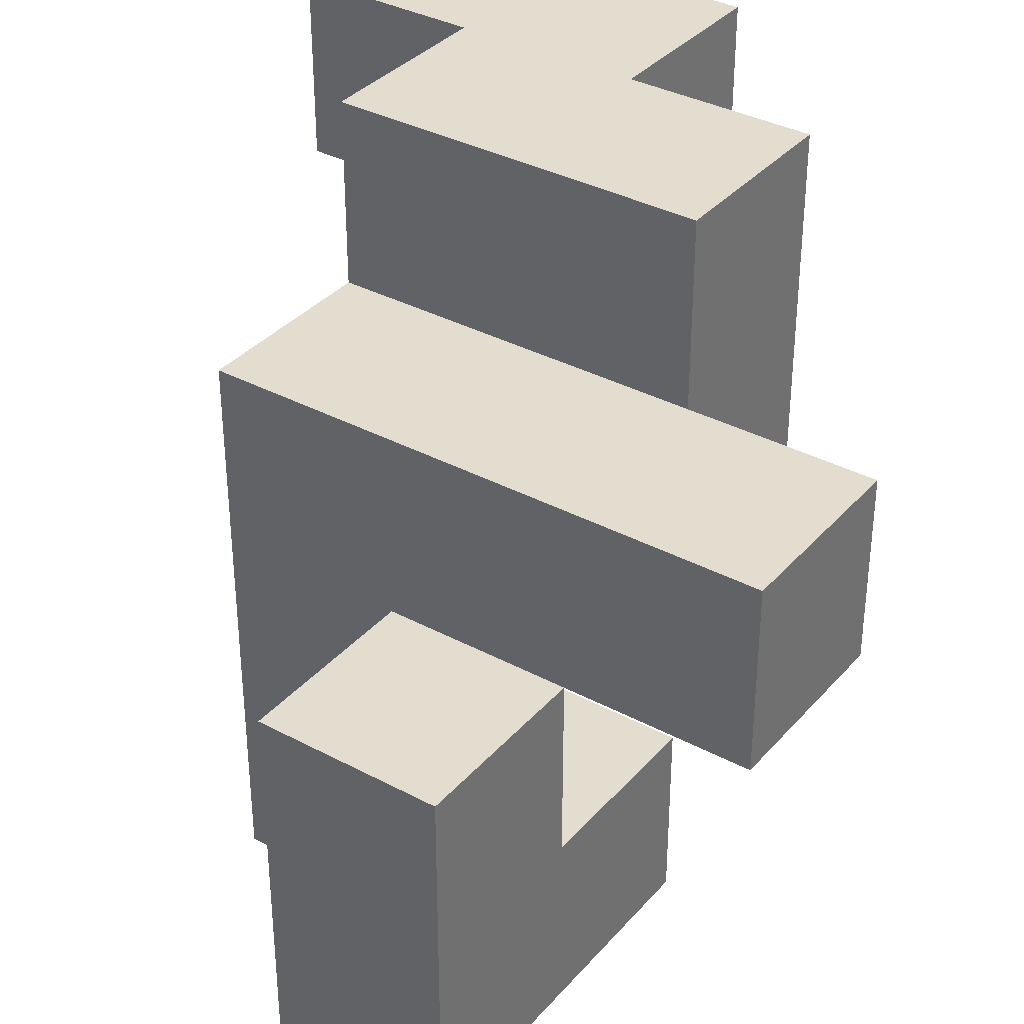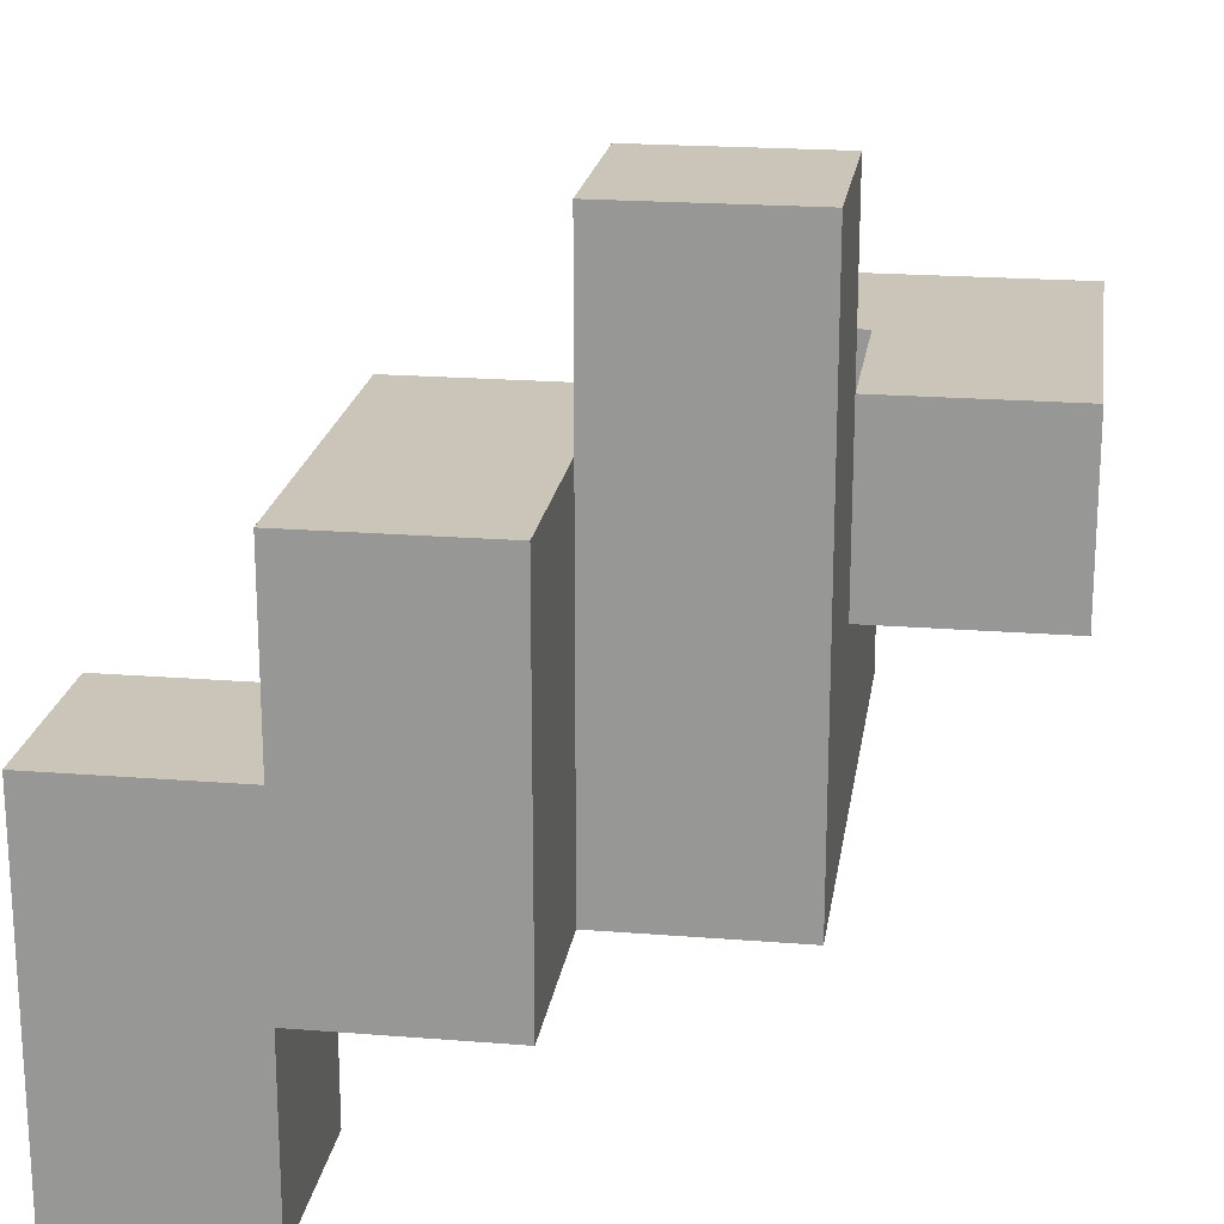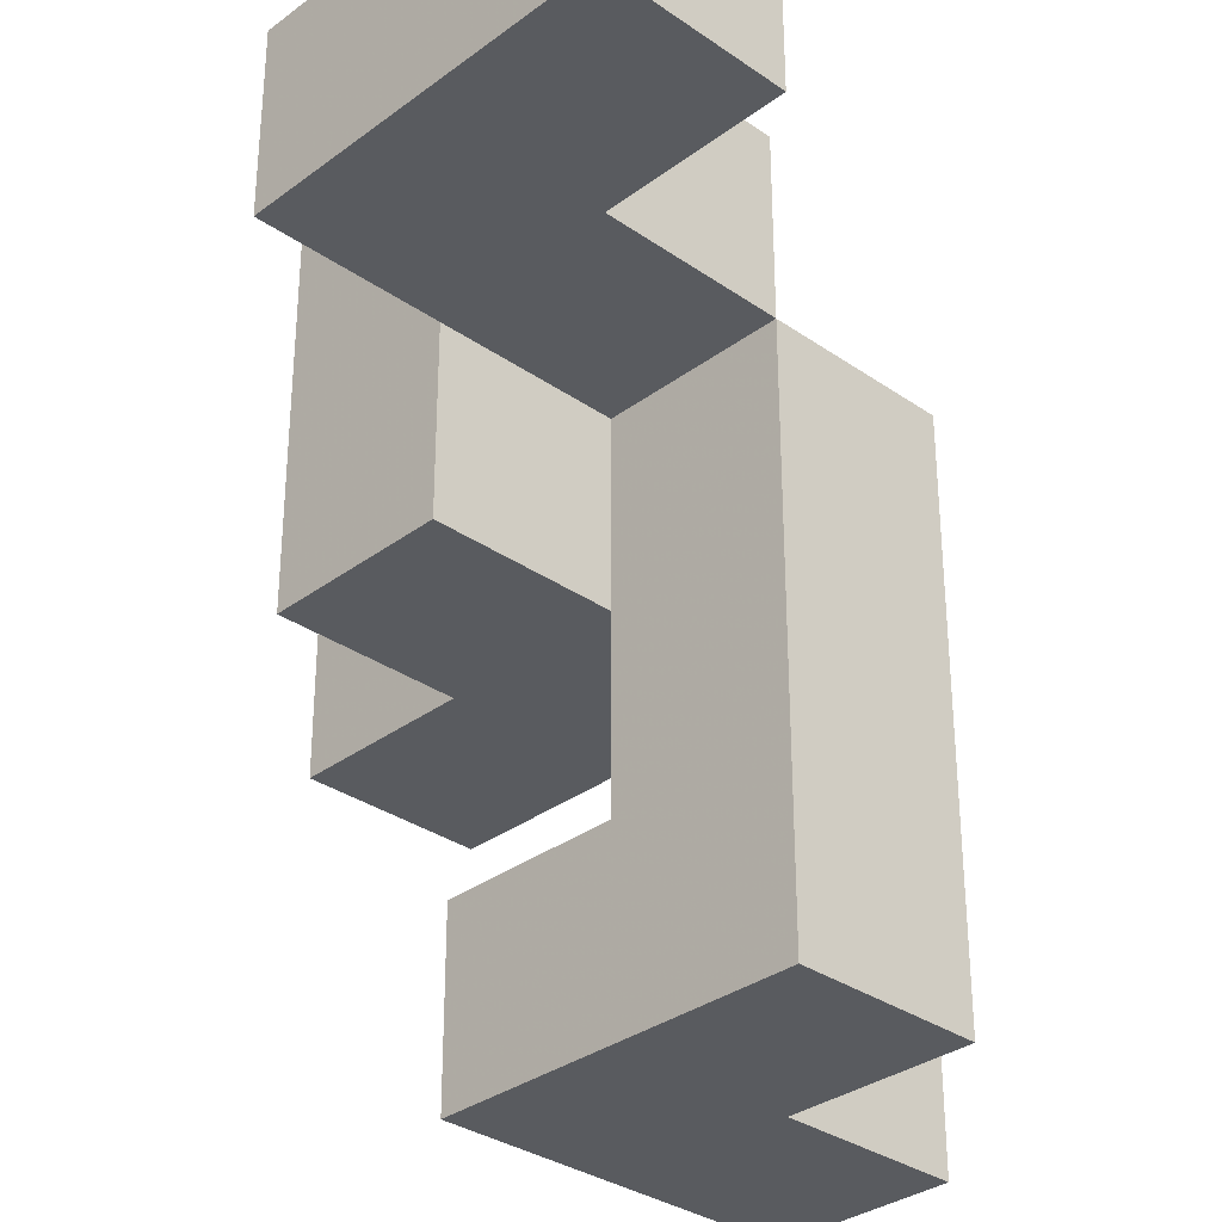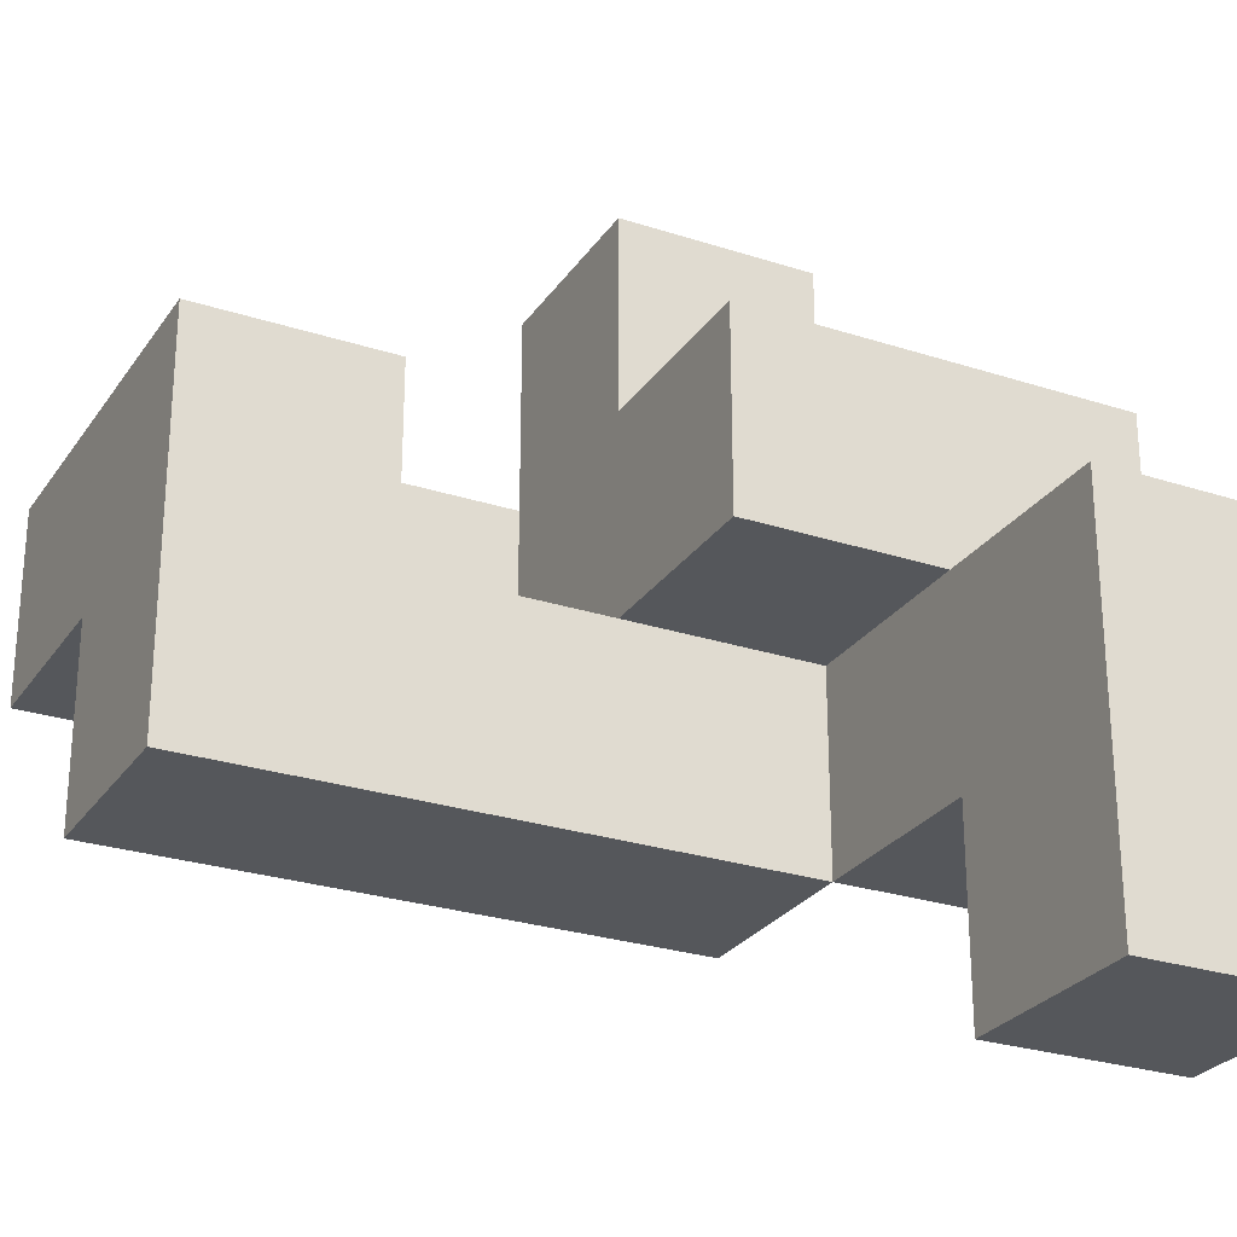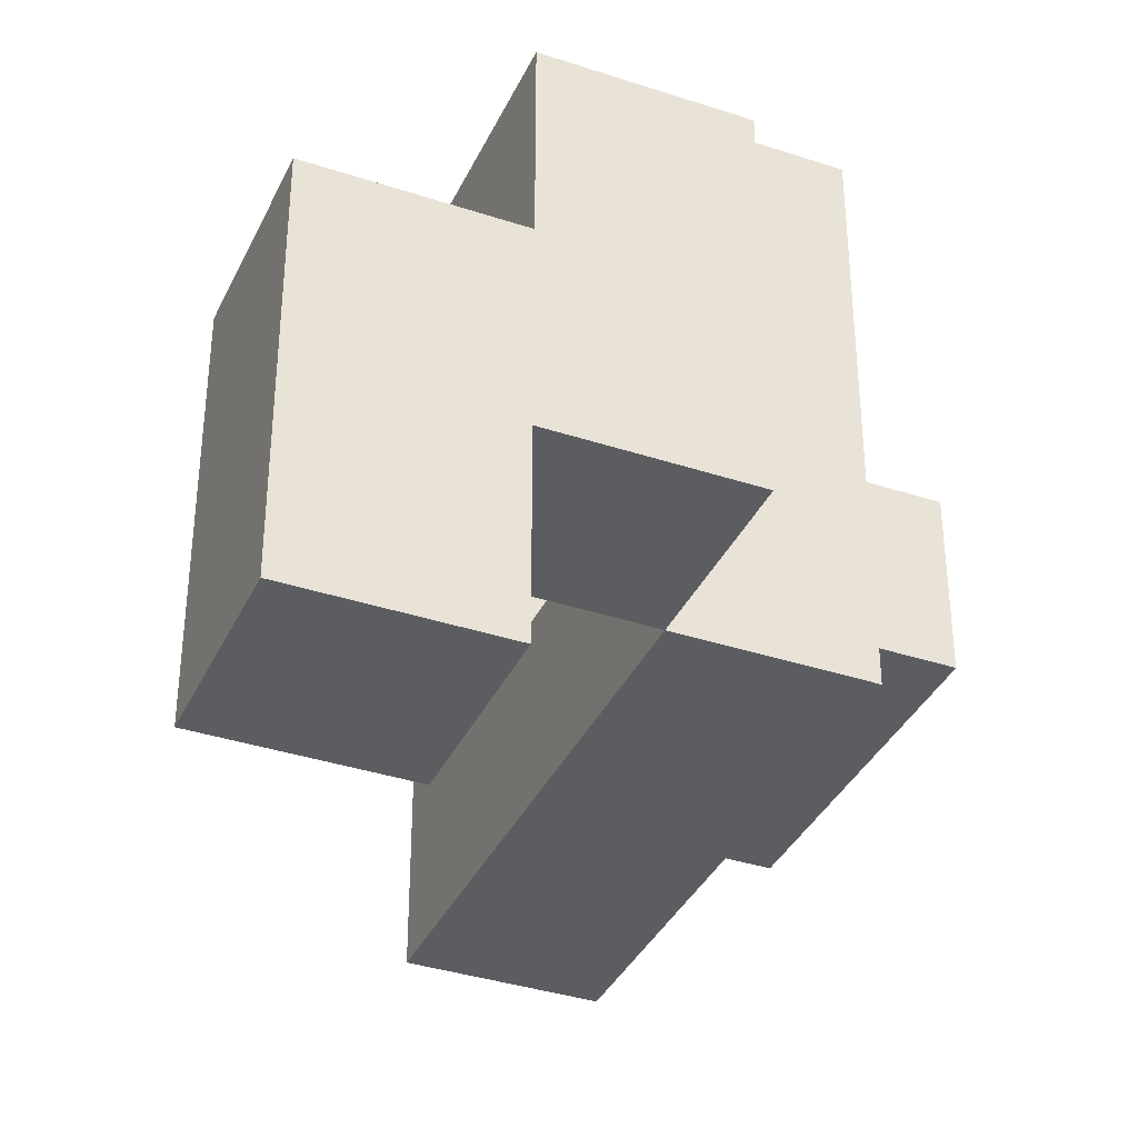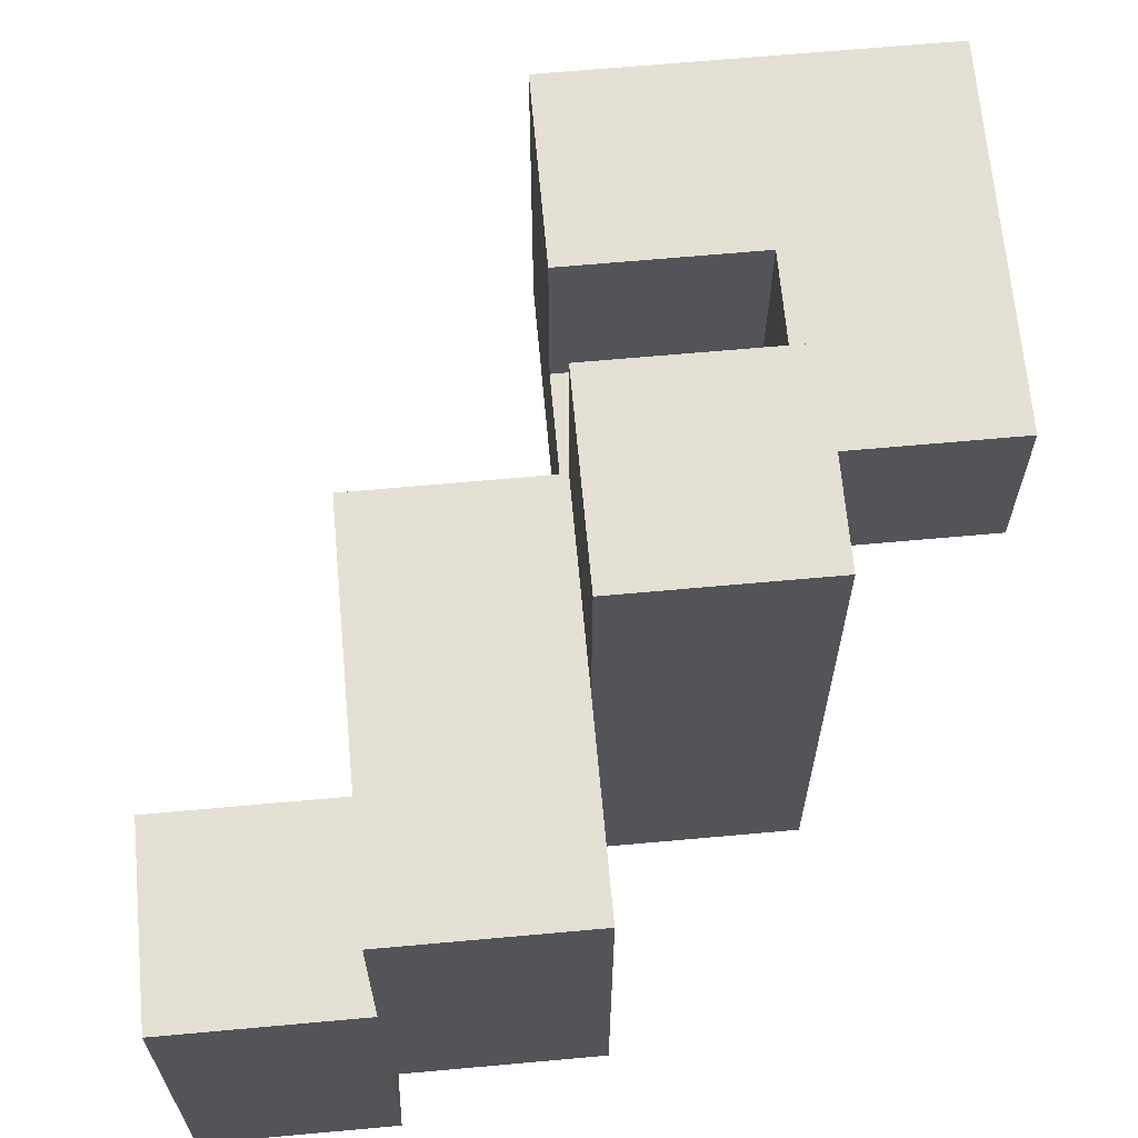
<metadata>
{"format":"obj","ext":"obj","renderer":"f3d","projection":"perspective","resolution":1024,"background":"white","views":[{"elev":35.6,"azim":-54.8,"up":"+Y"},{"elev":20.3,"azim":-171.7,"up":"+Z"},{"elev":-32.4,"azim":136.0,"up":"+Y"},{"elev":-26.8,"azim":63.1,"up":"+Z"},{"elev":-36.8,"azim":156.9,"up":"+Z"},{"elev":66.2,"azim":174.8,"up":"+Z"}]}
</metadata>
<code>
v -0.4667 0.5333 -0.06667
v -0.4667 0.5333 0.06667
v -0.4667 0.6667 0.06667
v -0.4667 0.6667 -0.06667
v -0.3333 0.5333 -0.06667
v -0.3333 0.6667 -0.06667
v -0.3333 0.6667 0.06667
v -0.3333 0.5333 0.06667
v -0.7333 0.1333 0.06667
v -0.7333 0.1333 0.2
v -0.7333 0.2667 0.2
v -0.7333 0.2667 0.06667
v -0.6 0.1333 0.06667
v -0.6 0.2667 0.06667
v -0.6 0.2667 0.2
v -0.6 0.1333 0.2
v -0.7333 0.4 0.2
v -0.7333 0.4 0.06667
v -0.6 0.4 0.06667
v -0.6 0.4 0.2
v -0.7333 0.5333 0.2
v -0.7333 0.5333 0.06667
v -0.6 0.5333 0.06667
v -0.6 0.5333 0.2
v -0.6 0.6667 0.2
v -0.6 0.6667 0.06667
v -0.4667 0.5333 0.2
v -0.4667 0.6667 0.2
v -0.3333 0.6667 0.2
v -0.3333 0.5333 0.2
v -0.8667 0.1333 0.2
v -0.8667 0.1333 0.3333
v -0.8667 0.2667 0.3333
v -0.8667 0.2667 0.2
v -0.7333 0.1333 0.3333
v -0.7333 0.2667 0.3333
v -0.6 0.2667 0.3333
v -0.6 0.1333 0.3333
v -0.8667 0.4 0.3333
v -0.8667 0.4 0.2
v -0.7333 0.4 0.3333
v -0.7333 0.5333 0.3333
v -0.6 0.4 0.3333
v -0.6 0.5333 0.3333
v -0.4667 0.4 0.2
v -0.4667 0.5333 0.3333
v -0.4667 0.4 0.3333
v -0.6 0.6667 0.3333
v -0.4667 0.6667 0.3333
v -0.7333 0.4 0.4667
v -0.7333 0.5333 0.4667
v -0.6 0.5333 0.4667
v -0.6 0.4 0.4667
f 1 2 3 4
f 5 6 7 8
f 1 5 8 2
f 4 3 7 6
f 1 4 6 5
f 9 10 11 12
f 13 14 15 16
f 9 13 16 10
f 9 12 14 13
f 12 11 17 18
f 14 19 20 15
f 12 18 19 14
f 11 15 20 17
f 18 17 21 22
f 19 23 24 20
f 22 21 24 23
f 18 22 23 19
f 23 24 25 26
f 23 2 27 24
f 26 25 28 3
f 23 26 3 2
f 8 7 29 30
f 2 8 30 27
f 3 28 29 7
f 27 30 29 28
f 31 32 33 34
f 31 10 35 32
f 31 34 11 10
f 32 35 36 33
f 16 15 37 38
f 10 16 38 35
f 11 36 37 15
f 35 38 37 36
f 34 33 39 40
f 11 17 41 36
f 40 39 41 17
f 34 40 17 11
f 33 36 41 39
f 17 41 42 21
f 17 20 43 41
f 21 42 44 24
f 45 27 46 47
f 20 45 47 43
f 20 24 27 45
f 43 47 46 44
f 24 44 48 25
f 27 28 49 46
f 25 48 49 28
f 44 46 49 48
f 41 50 51 42
f 43 44 52 53
f 41 43 53 50
f 42 51 52 44
f 50 53 52 51

</code>
